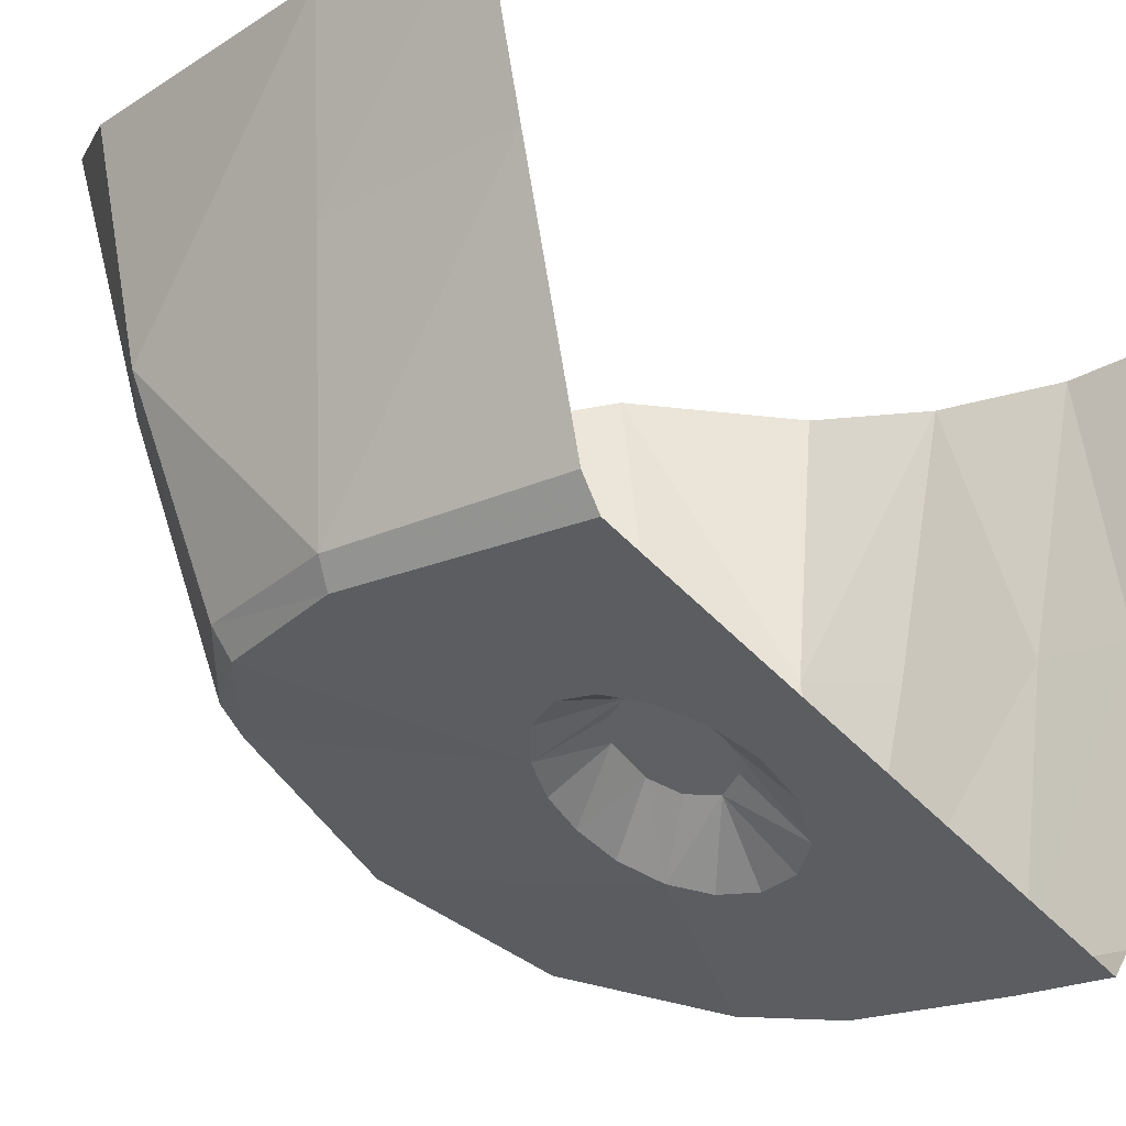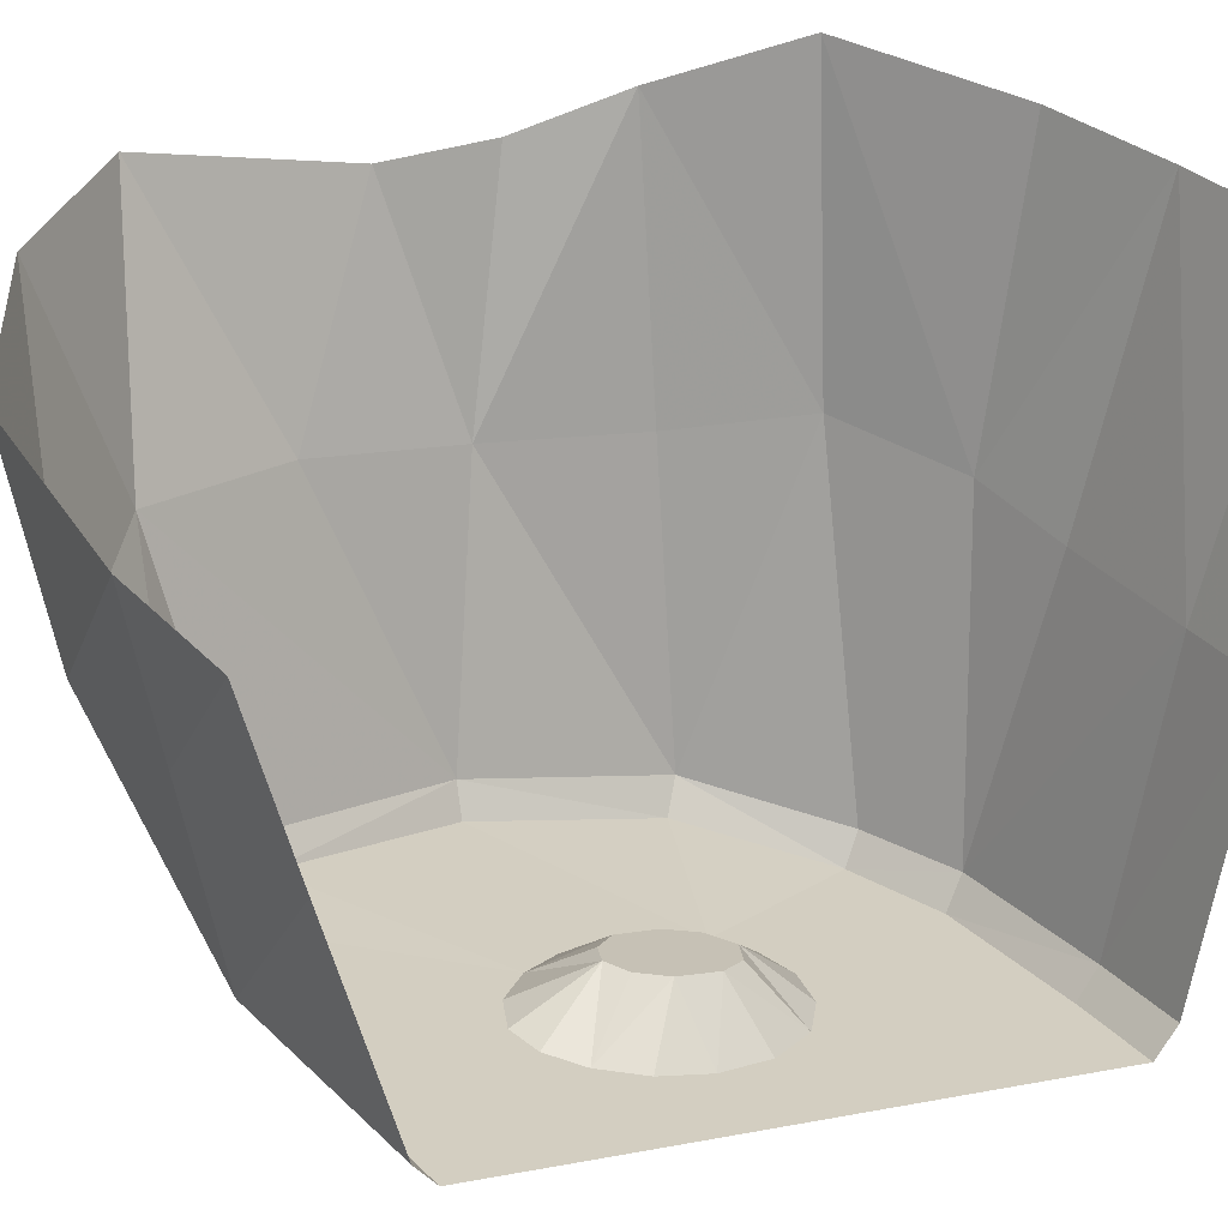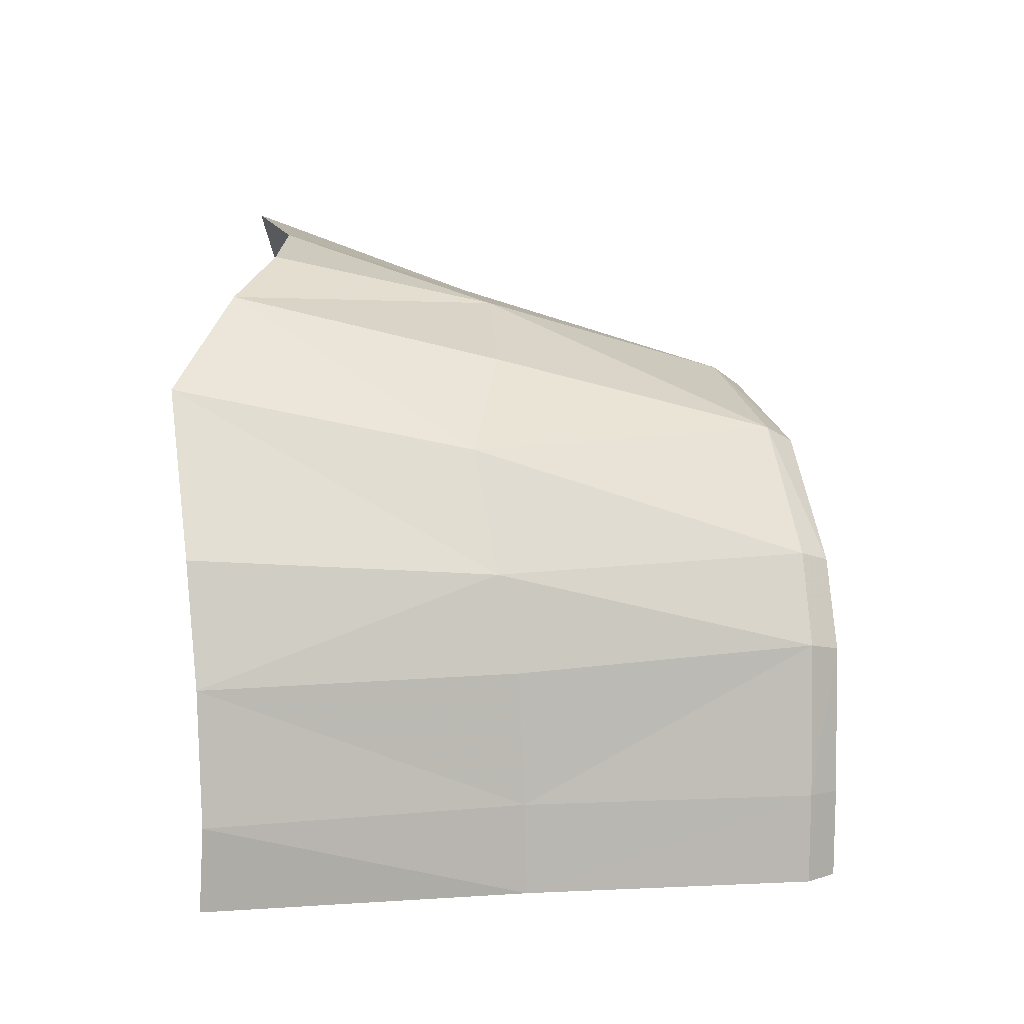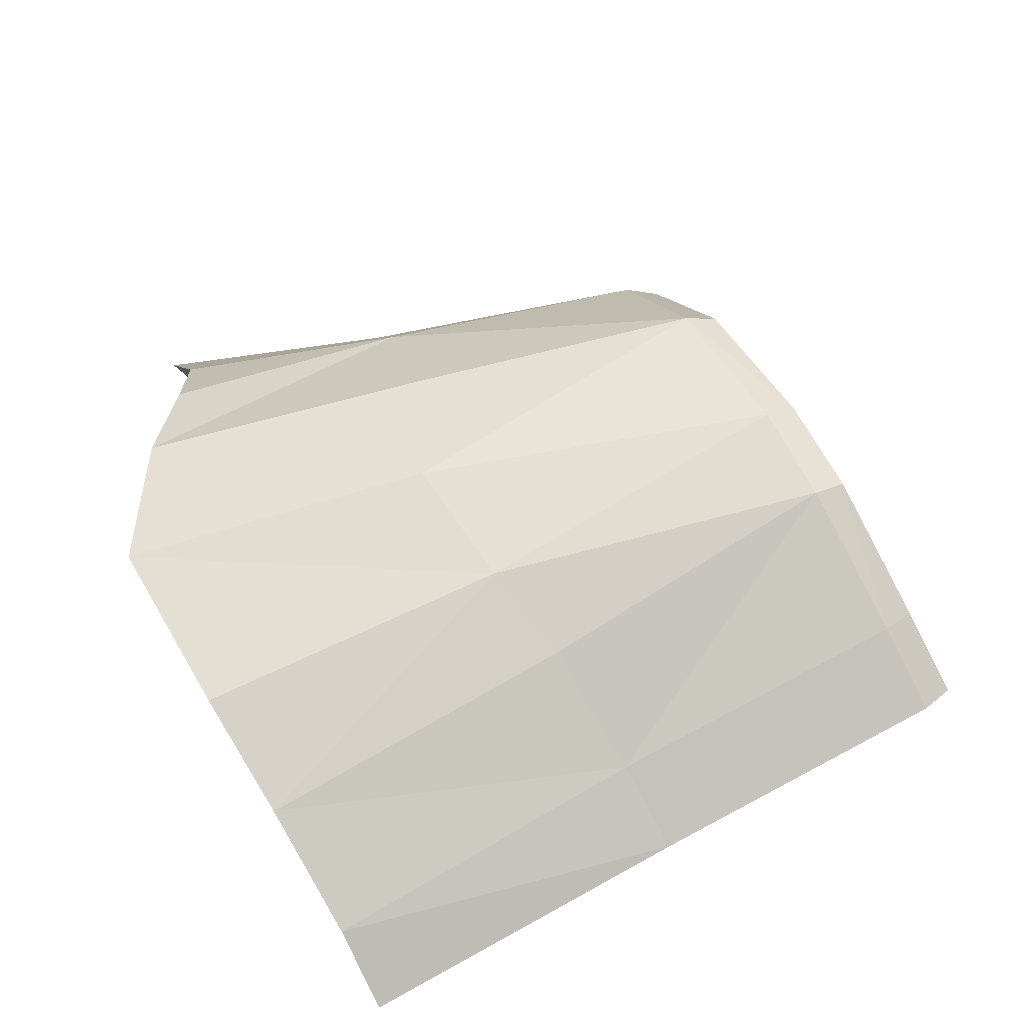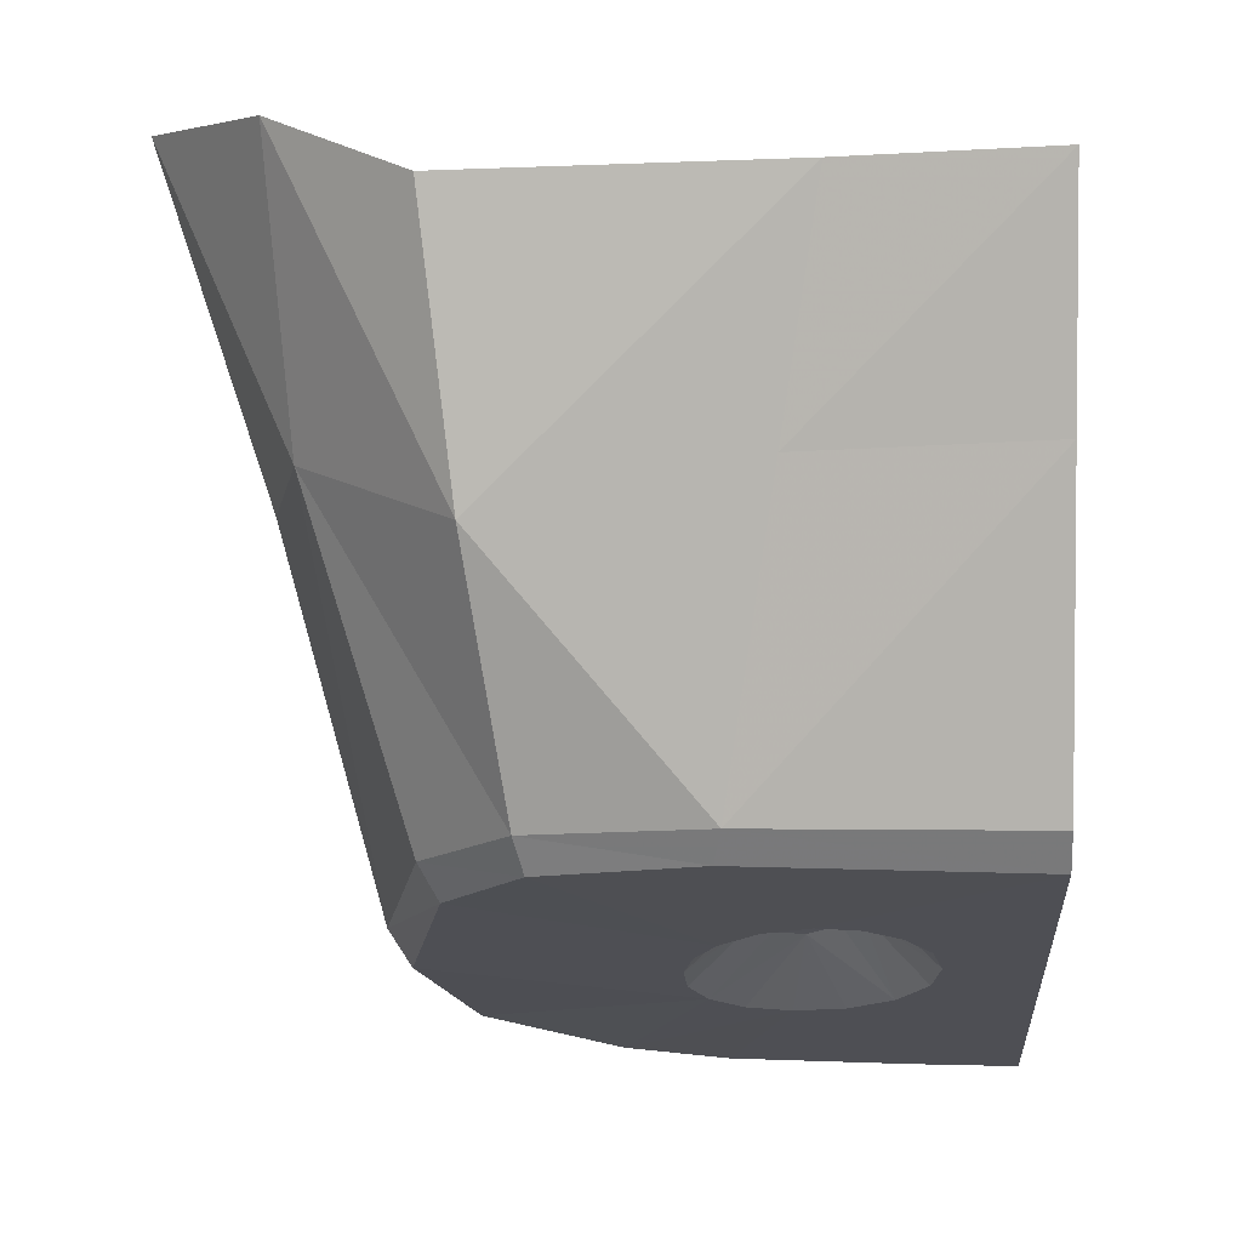
<metadata>
{"format":"obj","ext":"obj","renderer":"f3d","projection":"perspective","resolution":1024,"background":"white","views":[{"elev":-26.5,"azim":-139.8,"up":"+Z"},{"elev":30.8,"azim":-121.5,"up":"+Z"},{"elev":-77.8,"azim":88.1,"up":"+Y"},{"elev":-79.3,"azim":115.8,"up":"+Y"},{"elev":-4.4,"azim":-176.5,"up":"+Z"}]}
</metadata>
<code>
v 0.07335 -1.199 -0.7467
v 0.07785 -1.129 -1.012
v 0.186 -1.182 -0.7392
v 0.201 -1.044 -1.283
v 0.0774 -1.081 -1.263
v 0.07585 -1.061 -1.287
v 0.186 -1.182 -0.7392
v 0.2718 -1.101 -0.9822
v 0.2873 -1.149 -0.7258
v 0.2718 -1.101 -0.9822
v 0.1908 -1.119 -1.002
v 0.208 -1.062 -1.258
v 0.2873 -1.149 -0.7258
v 0.2718 -1.101 -0.9822
v 0.4146 -1.062 -0.7004
v 0.208 -1.062 -1.258
v 0.201 -1.044 -1.283
v 0.2726 -1.007 -1.274
v 0.2811 -1.023 -1.25
v 0.4146 -1.062 -0.7004
v 0.2718 -1.101 -0.9822
v 0.3674 -1.041 -0.9586
v 0.2811 -1.023 -1.25
v 0.3674 -1.041 -0.9586
v 0.2718 -1.101 -0.9822
v 0.3759 -0.9284 -1.224
v 0.3619 -0.9132 -1.248
v 0.406 -0.7661 -1.189
v 0.4832 -0.9615 -0.7406
v 0.4146 -1.062 -0.7004
v 0.3674 -1.041 -0.9586
v 0.4328 -0.9461 -0.9761
v 0.4832 -0.9615 -0.7406
v 0.3674 -1.041 -0.9586
v 0.5108 -0.8716 -0.7679
v 0.4832 -0.9615 -0.7406
v 0.4682 -0.8194 -0.9667
v 0.4328 -0.9461 -0.9761
v 0.4682 -0.8194 -0.9667
v 0.4832 -0.9615 -0.7406
v 0.5226 -0.7788 -0.7708
v 0.5108 -0.8716 -0.7679
v 0.4682 -0.8194 -0.9667
v 0.3661 -0.5847 -1.148
v 0.406 -0.7661 -1.189
v 0.3533 -0.595 -1.172
v 0.3759 -0.9284 -1.224
v 0.406 -0.7661 -1.189
v 0.4682 -0.8194 -0.9667
v 0.5226 -0.7788 -0.7708
v 0.4682 -0.8194 -0.9667
v 0.4644 -0.6854 -0.9399
v 0.406 -0.7661 -1.189
v 0.4644 -0.6854 -0.9399
v 0.4682 -0.8194 -0.9667
v 0.5261 -0.6021 -0.7244
v 0.5226 -0.7788 -0.7708
v 0.4644 -0.6854 -0.9399
v 0.4329 -0.5553 -0.9251
v 0.4644 -0.6854 -0.9399
v 0.406 -0.7661 -1.189
v 0.3661 -0.5847 -1.148
v 0.4329 -0.5553 -0.9251
v 0.5261 -0.6021 -0.7244
v 0.4644 -0.6854 -0.9399
v 0.4329 -0.5553 -0.9251
v 0.4447 -0.4979 -0.7368
v 0.5261 -0.6021 -0.7244
v 0.3661 -0.5847 -1.148
v 0.3054 -0.5172 -1.135
v 0.4329 -0.5553 -0.9251
v 0.3305 -0.4599 -0.9667
v 0.4447 -0.4979 -0.7368
v 0.4329 -0.5553 -0.9251
v 0.4329 -0.5553 -0.9251
v 0.3054 -0.5172 -1.135
v 0.3305 -0.4599 -0.9667
v 0.3305 -0.4599 -0.9667
v 0.3509 -0.4345 -0.7826
v 0.4447 -0.4979 -0.7368
v 0.3305 -0.4599 -0.9667
v 0.1335 -0.4163 -0.782
v 0.3509 -0.4345 -0.7826
v 0.3054 -0.5172 -1.135
v 0.2993 -0.5309 -1.157
v 0.1946 -0.5087 -1.151
v 0.3305 -0.4599 -0.9667
v 0.1578 -0.4499 -0.9329
v 0.1335 -0.4163 -0.782
v 0.1335 -0.4163 -0.782
v 0.1578 -0.4499 -0.9329
v 0 -0.4199 -0.7763
v 0.1898 -0.4942 -1.131
v 0.1946 -0.5087 -1.151
v 0 -0.5295 -1.156
v 0 -0.5119 -1.132
v 0.0627 -0.7605 -1.213
v 0.1111 -0.7589 -1.168
v 0.1121 -0.797 -1.179
v 0.1465 -0.8314 -1.193
v 0.2092 -0.8491 -1.235
v 0.1864 -0.8737 -1.241
v 0.201 -1.044 -1.283
v 0.07585 -1.061 -1.287
v 0.1557 -0.884 -1.243
v 0.2726 -1.007 -1.274
v 0.2213 -0.8125 -1.226
v 0.3893 -0.7607 -1.213
v 0.2092 -0.8491 -1.235
v 0.186 -1.182 -0.7392
v 0.07785 -1.129 -1.012
v 0.1908 -1.119 -1.002
v 0.186 -1.182 -0.7392
v 0.1908 -1.119 -1.002
v 0.2718 -1.101 -0.9822
v 0 -1.134 -1.016
v 0 -1.087 -1.264
v 0.0774 -1.081 -1.263
v 0.07785 -1.129 -1.012
v 0.07785 -1.129 -1.012
v 0.0774 -1.081 -1.263
v 0.208 -1.062 -1.258
v 0.2993 -0.5309 -1.157
v 0.3054 -0.5172 -1.135
v 0.3661 -0.5847 -1.148
v 0.2811 -1.023 -1.25
v 0.2718 -1.101 -0.9822
v 0.208 -1.062 -1.258
v 0.3759 -0.9284 -1.224
v 0.3674 -1.041 -0.9586
v 0.2811 -1.023 -1.25
v 0.3054 -0.5172 -1.135
v 0.1898 -0.4942 -1.131
v 0.3305 -0.4599 -0.9667
v 0.4328 -0.9461 -0.9761
v 0.3759 -0.9284 -1.224
v 0.4682 -0.8194 -0.9667
v 0.4328 -0.9461 -0.9761
v 0.3674 -1.041 -0.9586
v 0.3759 -0.9284 -1.224
v 0.1988 -0.6997 -1.198
v 0.3533 -0.595 -1.172
v 0.3893 -0.7607 -1.213
v 0.2148 -0.7349 -1.207
v 0.2213 -0.8125 -1.226
v 0.2092 -0.8491 -1.235
v 0.1782 -0.791 -1.185
v 0.121 -0.8769 -1.242
v 0.08985 -0.8511 -1.235
v 0.1465 -0.8314 -1.193
v 0.1757 -0.7529 -1.174
v 0.2221 -0.7723 -1.216
v 0.1782 -0.791 -1.185
v 0.1605 -0.7321 -1.166
v 0.1414 -0.7243 -1.161
v 0.1988 -0.6997 -1.198
v 0.3619 -0.9132 -1.248
v 0.3759 -0.9284 -1.224
v 0.2726 -1.007 -1.274
v 0.2148 -0.7349 -1.207
v 0.1757 -0.7529 -1.174
v 0.1988 -0.6997 -1.198
v 0.0774 -1.081 -1.263
v 0.201 -1.044 -1.283
v 0.208 -1.062 -1.258
v 0.3893 -0.7607 -1.213
v 0.406 -0.7661 -1.189
v 0.3619 -0.9132 -1.248
v 0.3893 -0.7607 -1.213
v 0.3533 -0.595 -1.172
v 0.406 -0.7661 -1.189
v 0.1898 -0.4942 -1.131
v 0.3054 -0.5172 -1.135
v 0.1946 -0.5087 -1.151
v 0.1409 -0.655 -1.187
v 0 -0.5295 -1.156
v 0.1946 -0.5087 -1.151
v 0.1726 -0.6692 -1.19
v 0.1946 -0.5087 -1.151
v 0.2993 -0.5309 -1.157
v 0.1988 -0.6997 -1.198
v 0.1726 -0.6692 -1.19
v 0.2993 -0.5309 -1.157
v 0.3533 -0.595 -1.172
v 0.1988 -0.6997 -1.198
v 0.0881 -0.6833 -1.194
v 0 -0.6841 -1.194
v 0 -0.5295 -1.156
v 0.1124 -0.6613 -1.188
v 0 -0.7661 -1.214
v 0.0627 -0.7605 -1.213
v 0.0686 -0.8085 -1.225
v 0 -0.8614 -1.238
v 0.07585 -1.061 -1.287
v 0 -0.8614 -1.238
v 0.08985 -0.8511 -1.235
v 0.121 -0.8769 -1.242
v 0.2726 -1.007 -1.274
v 0.1557 -0.884 -1.243
v 0.1864 -0.8737 -1.241
v 0.3619 -0.9132 -1.248
v 0.2092 -0.8491 -1.235
v 0.3893 -0.7607 -1.213
v 0.3619 -0.9132 -1.248
v 0.2726 -1.007 -1.274
v 0.2092 -0.8491 -1.235
v 0.208 -1.062 -1.258
v 0.1908 -1.119 -1.002
v 0.07785 -1.129 -1.012
v 0.3661 -0.5847 -1.148
v 0.3533 -0.595 -1.172
v 0.2993 -0.5309 -1.157
v 0.0686 -0.8085 -1.225
v 0.1121 -0.797 -1.179
v 0.08985 -0.8511 -1.235
v 0.2726 -1.007 -1.274
v 0.3759 -0.9284 -1.224
v 0.2811 -1.023 -1.25
v 0.1225 -0.7342 -1.162
v 0.0881 -0.6833 -1.194
v 0.1414 -0.7243 -1.161
v 0.1225 -0.7342 -1.162
v 0.1414 -0.7243 -1.161
v 0.1605 -0.7321 -1.166
v 0.1111 -0.7589 -1.168
v 0.1678 -0.8169 -1.191
v 0.1465 -0.8314 -1.193
v 0.1244 -0.8206 -1.187
v 0.1121 -0.797 -1.179
v 0.1757 -0.7529 -1.174
v 0.1121 -0.797 -1.179
v 0.1111 -0.7589 -1.168
v 0.1605 -0.7321 -1.166
v 0.06985 -0.718 -1.202
v 0.0881 -0.6833 -1.194
v 0.1111 -0.7589 -1.168
v 0.2092 -0.8491 -1.235
v 0.1465 -0.8314 -1.193
v 0.1678 -0.8169 -1.191
v 0.1782 -0.791 -1.185
v 0.2092 -0.8491 -1.235
v 0.1678 -0.8169 -1.191
v 0.1465 -0.8314 -1.193
v 0.08985 -0.8511 -1.235
v 0.1244 -0.8206 -1.187
v 0.1988 -0.6997 -1.198
v 0.1414 -0.7243 -1.161
v 0.1726 -0.6692 -1.19
v 0.1988 -0.6997 -1.198
v 0.1757 -0.7529 -1.174
v 0.1605 -0.7321 -1.166
v 0.08985 -0.8511 -1.235
v 0.1121 -0.797 -1.179
v 0.1244 -0.8206 -1.187
v 0.1414 -0.7243 -1.161
v 0.0881 -0.6833 -1.194
v 0.1124 -0.6613 -1.188
v 0.1782 -0.791 -1.185
v 0.1678 -0.8169 -1.191
v 0.1121 -0.797 -1.179
v 0.1757 -0.7529 -1.174
v 0.0881 -0.6833 -1.194
v 0.1225 -0.7342 -1.162
v 0.1111 -0.7589 -1.168
v 0.1578 -0.4499 -0.9329
v 0.3305 -0.4599 -0.9667
v 0.1898 -0.4942 -1.131
v 0 -0.4581 -0.9259
v 0.1578 -0.4499 -0.9329
v 0.1898 -0.4942 -1.131
v 0.1578 -0.4499 -0.9329
v 0 -0.4581 -0.9259
v 0 -0.4199 -0.7763
v 0.1898 -0.4942 -1.131
v 0 -0.5119 -1.132
v 0 -0.4581 -0.9259
v 0.06985 -0.718 -1.202
v 0.0627 -0.7605 -1.213
v 0 -0.7661 -1.214
v 0 -0.6841 -1.194
v 0 -1.067 -1.289
v 0.07585 -1.061 -1.287
v 0.0774 -1.081 -1.263
v 0 -1.087 -1.264
v 0 -1.198 -0.7448
v 0 -1.134 -1.016
v 0.07335 -1.199 -0.7467
v 0 -0.5295 -1.156
v 0.1409 -0.655 -1.187
v 0.1124 -0.6613 -1.188
v 0.0881 -0.6833 -1.194
v 0.06985 -0.718 -1.202
v 0 -0.6841 -1.194
v 0.08985 -0.8511 -1.235
v 0 -0.8614 -1.238
v 0.0686 -0.8085 -1.225
v 0.1557 -0.884 -1.243
v 0.07585 -1.061 -1.287
v 0.121 -0.8769 -1.242
v 0.2092 -0.8491 -1.235
v 0.2726 -1.007 -1.274
v 0.1864 -0.8737 -1.241
v 0.2221 -0.7723 -1.216
v 0.3893 -0.7607 -1.213
v 0.2213 -0.8125 -1.226
v 0.3893 -0.7607 -1.213
v 0.2221 -0.7723 -1.216
v 0.2148 -0.7349 -1.207
v 0.1864 -0.8737 -1.241
v 0.1557 -0.884 -1.243
v 0.1465 -0.8314 -1.193
v 0.1124 -0.6613 -1.188
v 0.1409 -0.655 -1.187
v 0.1414 -0.7243 -1.161
v 0.1111 -0.7589 -1.168
v 0.0627 -0.7605 -1.213
v 0.06985 -0.718 -1.202
v 0.0686 -0.8085 -1.225
v 0.0627 -0.7605 -1.213
v 0.1121 -0.797 -1.179
v 0.1465 -0.8314 -1.193
v 0.1557 -0.884 -1.243
v 0.121 -0.8769 -1.242
v 0.1782 -0.791 -1.185
v 0.2221 -0.7723 -1.216
v 0.2213 -0.8125 -1.226
v 0.2148 -0.7349 -1.207
v 0.2221 -0.7723 -1.216
v 0.1757 -0.7529 -1.174
v 0.1726 -0.6692 -1.19
v 0.1414 -0.7243 -1.161
v 0.1409 -0.655 -1.187
v 0.07585 -1.061 -1.287
v 0 -1.067 -1.289
v 0 -0.8614 -1.238
v 0.07785 -1.129 -1.012
v 0.07335 -1.199 -0.7467
v 0 -1.134 -1.016
g mesh7390500
f 1 2 3
f 4 5 6
f 7 8 9
f 10 11 12
f 13 14 15
f 16 17 18
f 18 19 16
f 20 21 22
f 23 24 25
f 26 27 28
f 29 30 31
f 32 33 34
f 35 36 37
f 38 39 40
f 41 42 43
f 44 45 46
f 47 48 49
f 50 51 52
f 53 54 55
f 56 57 58
f 59 60 61
f 61 62 59
f 63 64 65
f 66 67 68
f 69 70 71
f 72 73 74
f 75 76 77
f 78 79 80
f 81 82 83
f 84 85 86
f 87 88 89
f 90 91 92
f 93 94 95
f 95 96 93
f 97 98 99
f 100 101 102
f 103 104 105
f 105 106 103
f 107 108 109
f 110 111 112
f 113 114 115
f 116 117 118
f 118 119 116
f 120 121 122
f 123 124 125
f 126 127 128
f 129 130 131
f 132 133 134
f 135 136 137
f 138 139 140
f 141 142 143
f 143 144 141
f 145 146 147
f 148 149 150
f 151 152 153
f 154 155 156
f 157 158 159
f 160 161 162
f 163 164 165
f 166 167 168
f 169 170 171
f 172 173 174
f 175 176 177
f 177 178 175
f 179 180 181
f 181 182 179
f 183 184 185
f 186 187 188
f 188 189 186
f 190 191 192
f 192 193 190
f 194 195 196
f 196 197 194
f 198 199 200
f 201 202 203
f 204 205 206
f 207 208 209
f 210 211 212
f 213 214 215
f 216 217 218
f 219 220 221
f 222 223 224
f 224 225 222
f 226 227 228
f 228 229 226
f 230 231 232
f 232 233 230
f 234 235 236
f 237 238 239
f 240 241 242
f 243 244 245
f 246 247 248
f 249 250 251
f 252 253 254
f 255 256 257
f 258 259 260
f 260 261 258
f 262 263 264
f 265 266 267
f 268 269 270
f 271 272 273
f 274 275 276
f 277 278 279
f 279 280 277
f 281 282 283
f 283 284 281
f 285 286 287
f 288 289 290
f 291 292 293
f 294 295 296
f 297 298 299
f 300 301 302
f 303 304 305
f 306 307 308
f 309 310 311
f 312 313 314
f 315 316 317
f 318 319 320
f 321 322 323
f 324 325 326
f 327 328 329
f 330 331 332
f 333 334 335
f 336 337 338

</code>
